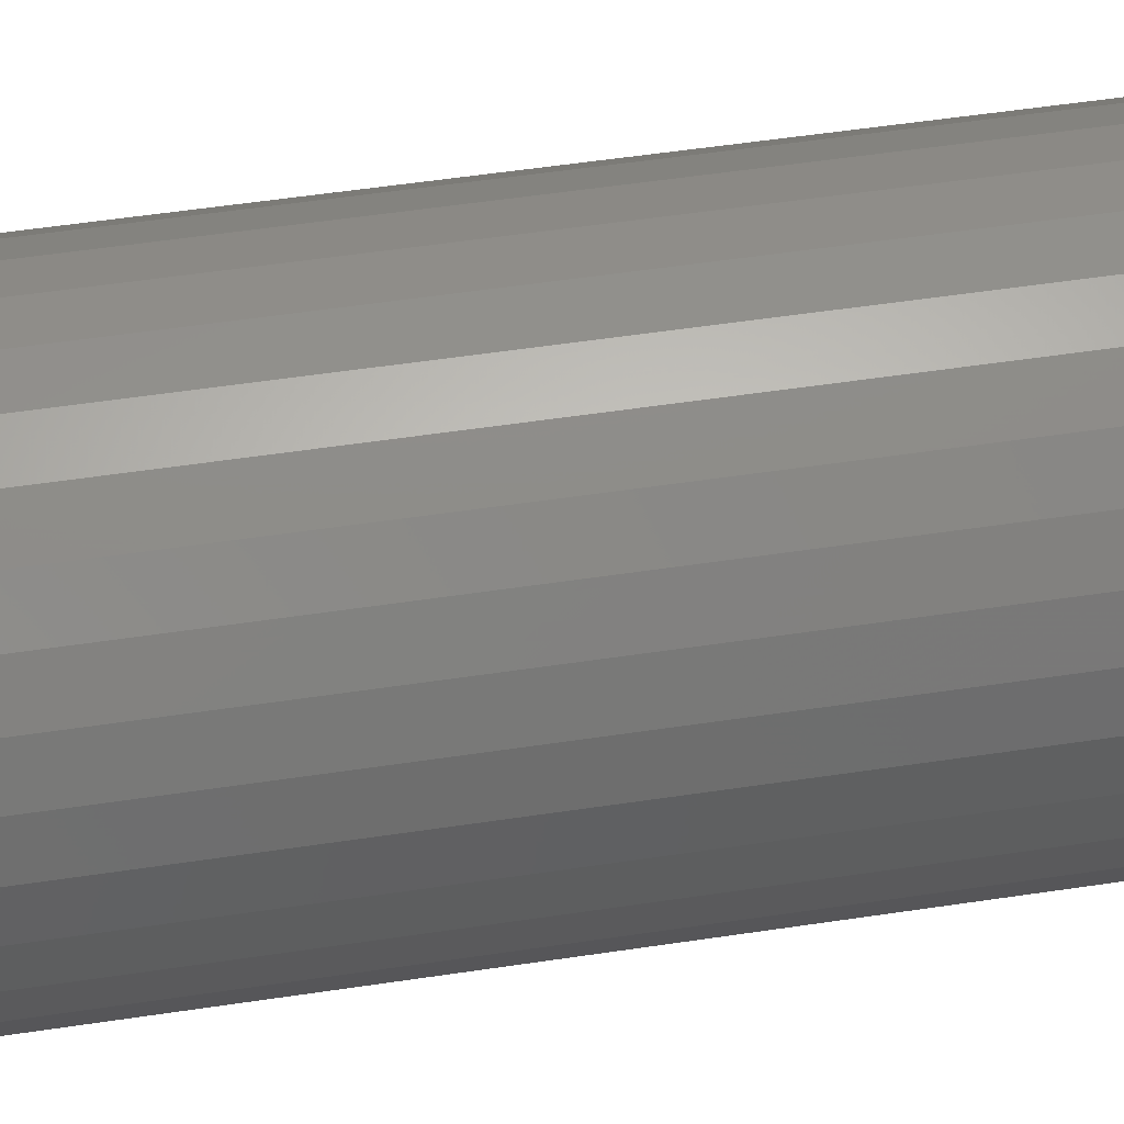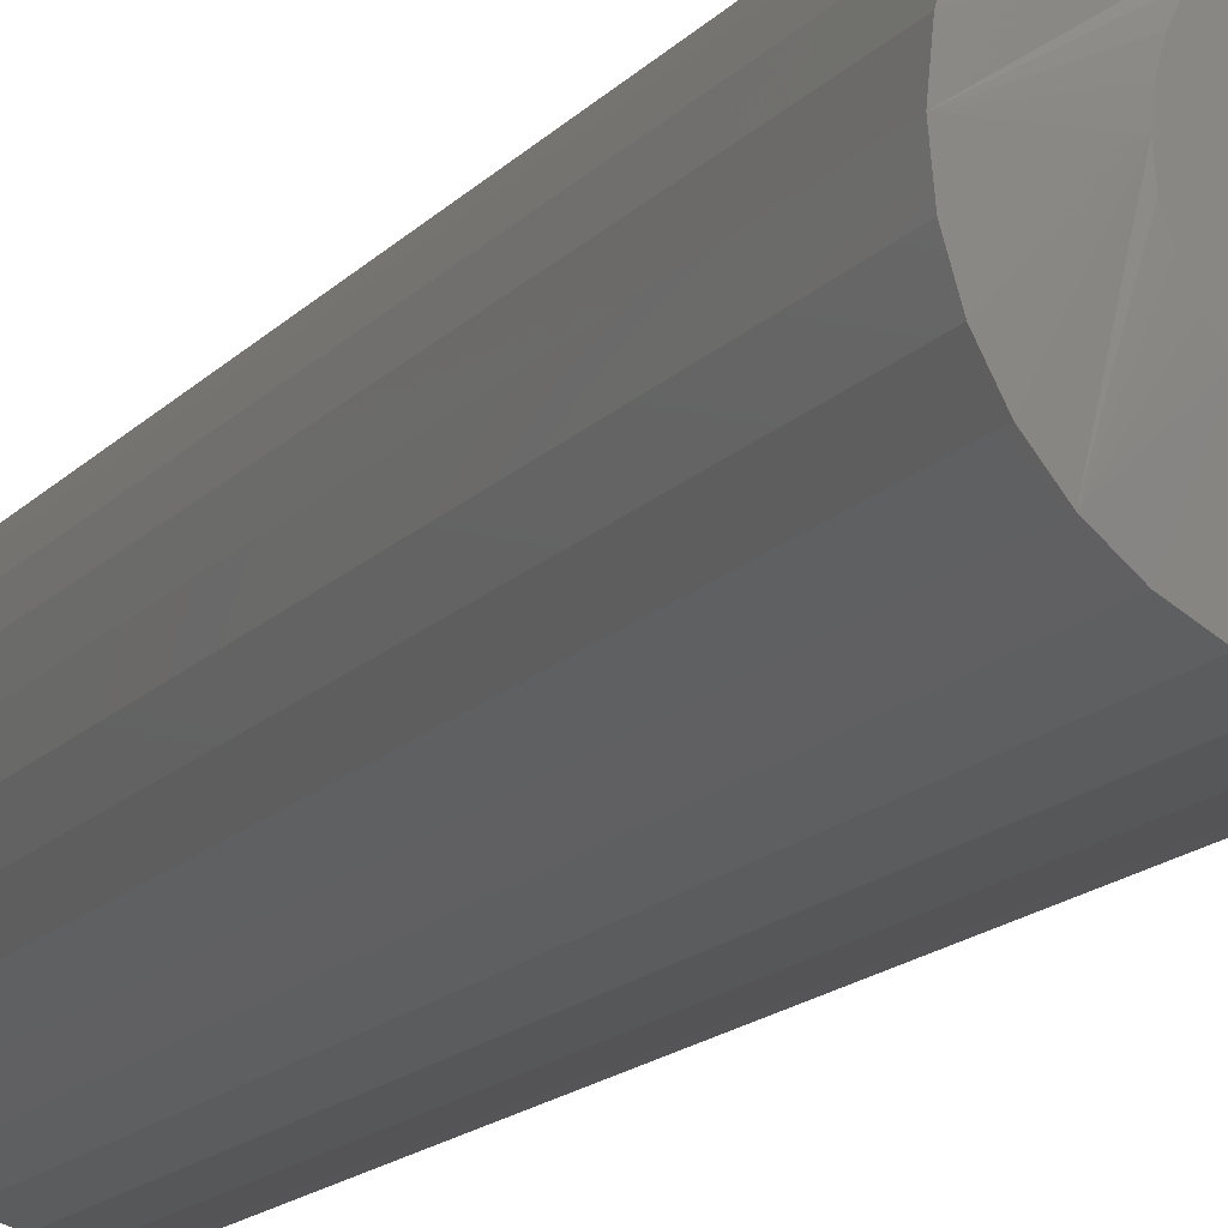
<metadata>
{"format":"stl","ext":"stl","renderer":"f3d","projection":"perspective","resolution":1024,"background":"white","views":[{"elev":47.2,"azim":-100.0,"up":"+Z"},{"elev":-15.2,"azim":-26.0,"up":"+Z"}]}
</metadata>
<code>
# stl→obj: 353 verts, 702 faces
v 0.1125 -0.01562 -1.436e-16
v 0.1125 -0.7422 -4.544e-17
v 0.1104 -0.01562 -0.02156
v 0.1104 -0.7422 -0.02156
v 0.1041 -0.01562 -0.0423
v 0.1041 -0.7422 -0.0423
v 0.09387 -0.01562 -0.06141
v 0.09387 -0.7422 -0.06141
v 0.08013 -0.01562 -0.07815
v 0.08013 -0.7422 -0.07815
v 0.06338 -0.01562 -0.0919
v 0.06338 -0.7422 -0.0919
v 0.04427 -0.01562 -0.1021
v 0.04427 -0.7422 -0.1021
v 0.02354 -0.01562 -0.1084
v 0.02354 -0.7422 -0.1084
v 0.001974 -0.01562 -0.1105
v 0.001974 -0.7422 -0.1105
v -0.01959 -0.01562 -0.1084
v -0.01959 -0.7422 -0.1084
v -0.04032 -0.01562 -0.1021
v -0.04032 -0.7422 -0.1021
v -0.05943 -0.01562 -0.0919
v -0.05943 -0.7422 -0.0919
v -0.07618 -0.01562 -0.07815
v -0.07618 -0.7422 -0.07815
v -0.08993 -0.01562 -0.06141
v -0.08993 -0.7422 -0.06141
v -0.1001 -0.01562 -0.0423
v -0.1001 -0.7422 -0.0423
v -0.1064 -0.01562 -0.02156
v -0.1064 -0.7422 -0.02156
v -0.1086 -0.01562 -4.038e-17
v -0.1086 -0.7422 -4.038e-17
v -0.1064 -0.01562 0.02156
v -0.1064 -0.7422 0.02156
v -0.1001 -0.01562 0.0423
v -0.1001 -0.7422 0.0423
v -0.08993 -0.01562 0.06141
v -0.08993 -0.7422 0.06141
v -0.07618 -0.01562 0.07815
v -0.07618 -0.7422 0.07815
v -0.05943 -0.01562 0.0919
v -0.05943 -0.7422 0.0919
v -0.04032 -0.01562 0.1021
v -0.04032 -0.7422 0.1021
v -0.01959 -0.01562 0.1084
v -0.01959 -0.7422 0.1084
v 0.001974 -0.01562 0.1105
v 0.001974 -0.7422 0.1105
v 0.02354 -0.01562 0.1084
v 0.02354 -0.7422 0.1084
v 0.04427 -0.01562 0.1021
v 0.04427 -0.7422 0.1021
v 0.06338 -0.01562 0.0919
v 0.06338 -0.7422 0.0919
v 0.08013 -0.01562 0.07815
v 0.08013 -0.7422 0.07815
v 0.09387 -0.01562 0.06141
v 0.09387 -0.7422 0.06141
v 0.1041 -0.01562 0.0423
v 0.1041 -0.7422 0.0423
v 0.1104 -0.01562 0.02156
v 0.1104 -0.7422 0.02156
v 0.007847 -0.75 0.06338
v -0.003899 -0.75 0.06338
v -0.01545 -0.75 0.06122
v 0.01939 -0.75 0.06122
v -0.0264 -0.75 0.05698
v 0.03035 -0.75 0.05698
v -0.03638 -0.75 0.05079
v 0.04033 -0.75 0.05079
v -0.04507 -0.75 0.04288
v 0.04901 -0.75 0.04288
v -0.05214 -0.75 0.03351
v 0.05609 -0.75 0.03351
v -0.05738 -0.75 0.02299
v 0.06133 -0.75 0.02299
v 0.0549 -0.75 -0.03536
v -0.04303 -0.75 -0.04501
v 0.04698 -0.75 -0.04501
v -0.03339 -0.75 -0.05292
v 0.03734 -0.75 -0.05292
v -0.02238 -0.75 -0.05881
v 0.02633 -0.75 -0.05881
v -0.01044 -0.75 -0.06243
v 0.01439 -0.75 -0.06243
v 0.001974 -0.75 -0.06365
v 0.06454 -0.75 0.0117
v -0.06059 -0.75 0.0117
v 0.06563 -0.75 -4.723e-17
v -0.06168 -0.75 -4.622e-08
v 0.0644 -0.75 -0.01242
v -0.06045 -0.75 -0.01242
v 0.06078 -0.75 -0.02436
v -0.05683 -0.75 -0.02436
v -0.05095 -0.75 -0.03536
v 0.001974 1.052e-17 0.0949
v 0.02049 1.155e-17 0.09308
v -0.01654 9.49e-18 0.09308
v -0.03434 8.502e-18 0.08768
v 0.03829 1.253e-17 0.08768
v -0.05075 7.591e-18 0.07891
v 0.0547 1.344e-17 0.07891
v 0.03829 1.253e-17 -0.08768
v -0.03434 8.502e-18 -0.08768
v 0.0547 1.344e-17 -0.07891
v -0.01654 9.49e-18 -0.09308
v 0.02049 1.155e-17 -0.09308
v 0.001974 1.052e-17 -0.0949
v -0.05075 7.591e-18 -0.07891
v -0.06513 6.793e-18 -0.06711
v 0.06908 1.424e-17 -0.06711
v -0.07693 6.138e-18 -0.05272
v 0.08088 1.49e-17 -0.05272
v -0.0857 5.651e-18 -0.03632
v 0.08965 1.538e-17 -0.03632
v -0.0911 5.351e-18 -0.01851
v 0.09505 1.568e-17 -0.01851
v -0.09293 5.25e-18 -7.238e-17
v 0.09688 1.579e-17 -3.458e-17
v -0.0911 5.351e-18 0.01851
v 0.09505 1.568e-17 0.01851
v -0.0857 5.651e-18 0.03632
v 0.08965 1.538e-17 0.03632
v -0.07693 6.138e-18 0.05272
v 0.08088 1.49e-17 0.05272
v -0.06513 6.793e-18 0.06711
v 0.06908 1.424e-17 0.06711
v 0.1122 -0.01258 -3.468e-17
v 0.1101 -0.01258 -0.0215
v 0.1113 -0.009646 -2.079e-17
v 0.1092 -0.009646 -0.02133
v 0.1099 -0.006944 -2.771e-17
v 0.1078 -0.006944 -0.02105
v 0.1079 -0.004576 -2.77e-17
v 0.1059 -0.004576 -0.02067
v 0.1056 -0.002633 -2.769e-17
v 0.1036 -0.002633 -0.02021
v 0.1029 -0.001189 -2.074e-17
v 0.1009 -0.001189 -0.01968
v 0.09992 -0.0003002 -2.767e-17
v 0.09804 -0.0003002 -0.01911
v -0.1061 -0.01258 -0.0215
v -0.1083 -0.01258 -6.937e-17
v -0.1053 -0.009646 -0.02133
v -0.1074 -0.009646 -6.936e-17
v -0.1038 -0.006944 -0.02105
v -0.1059 -0.006944 -7.628e-17
v -0.1019 -0.004576 -0.02067
v -0.104 -0.004576 -6.933e-17
v -0.09962 -0.002633 -0.02021
v -0.1016 -0.002633 -6.238e-17
v -0.09697 -0.001189 -0.01968
v -0.09891 -0.001189 -6.931e-17
v -0.09409 -0.0003002 -0.01911
v -0.09598 -0.0003002 -6.237e-17
v -0.09986 -0.01258 -0.04218
v -0.09904 -0.009646 -0.04184
v -0.09771 -0.006944 -0.04129
v -0.09591 -0.004576 -0.04055
v -0.09372 -0.002633 -0.03964
v -0.09123 -0.001189 -0.03861
v -0.08852 -0.0003002 -0.03748
v -0.08968 -0.01258 -0.06124
v -0.08894 -0.009646 -0.06074
v -0.08774 -0.006944 -0.05994
v -0.08612 -0.004576 -0.05886
v -0.08415 -0.002633 -0.05755
v -0.08191 -0.001189 -0.05605
v -0.07947 -0.0003002 -0.05442
v -0.07597 -0.01258 -0.07794
v -0.07534 -0.009646 -0.07731
v -0.07432 -0.006944 -0.07629
v -0.07294 -0.004576 -0.07492
v -0.07127 -0.002633 -0.07324
v -0.06936 -0.001189 -0.07133
v -0.06729 -0.0003002 -0.06926
v -0.05926 -0.01258 -0.09165
v -0.05877 -0.009646 -0.09091
v -0.05797 -0.006944 -0.08971
v -0.05689 -0.004576 -0.08809
v -0.05557 -0.002633 -0.08613
v -0.05407 -0.001189 -0.08388
v -0.05244 -0.0003002 -0.08144
v -0.04021 -0.01258 -0.1018
v -0.03987 -0.009646 -0.101
v -0.03932 -0.006944 -0.09968
v -0.03857 -0.004576 -0.09788
v -0.03767 -0.002633 -0.0957
v -0.03663 -0.001189 -0.0932
v -0.03551 -0.0003002 -0.09049
v -0.01953 -0.01258 -0.1081
v -0.01936 -0.009646 -0.1072
v -0.01908 -0.006944 -0.1058
v -0.0187 -0.004576 -0.1039
v -0.01823 -0.002633 -0.1016
v -0.01771 -0.001189 -0.09894
v -0.01714 -0.0003002 -0.09607
v 0.001974 -0.01258 -0.1102
v 0.001974 -0.009646 -0.1093
v 0.001974 -0.006944 -0.1079
v 0.001974 -0.004576 -0.1059
v 0.001974 -0.002633 -0.1036
v 0.001974 -0.001189 -0.1009
v 0.001974 -0.0003002 -0.09795
v 0.02348 -0.01258 -0.1081
v 0.0233 -0.009646 -0.1072
v 0.02302 -0.006944 -0.1058
v 0.02264 -0.004576 -0.1039
v 0.02218 -0.002633 -0.1016
v 0.02165 -0.001189 -0.09894
v 0.02108 -0.0003002 -0.09607
v 0.04416 -0.01258 -0.1018
v 0.04382 -0.009646 -0.101
v 0.04326 -0.006944 -0.09968
v 0.04252 -0.004576 -0.09788
v 0.04161 -0.002633 -0.0957
v 0.04058 -0.001189 -0.0932
v 0.03946 -0.0003002 -0.09049
v 0.06321 -0.01258 -0.09165
v 0.06272 -0.009646 -0.09091
v 0.06192 -0.006944 -0.08971
v 0.06084 -0.004576 -0.08809
v 0.05952 -0.002633 -0.08613
v 0.05802 -0.001189 -0.08388
v 0.05639 -0.0003002 -0.08144
v 0.07992 -0.01258 -0.07794
v 0.07929 -0.009646 -0.07731
v 0.07827 -0.006944 -0.07629
v 0.07689 -0.004576 -0.07492
v 0.07522 -0.002633 -0.07324
v 0.07331 -0.001189 -0.07133
v 0.07123 -0.0003002 -0.06926
v 0.09362 -0.01258 -0.06124
v 0.09288 -0.009646 -0.06074
v 0.09168 -0.006944 -0.05994
v 0.09007 -0.004576 -0.05886
v 0.0881 -0.002633 -0.05755
v 0.08585 -0.001189 -0.05605
v 0.08342 -0.0003002 -0.05442
v 0.1038 -0.01258 -0.04218
v 0.103 -0.009646 -0.04184
v 0.1017 -0.006944 -0.04129
v 0.09986 -0.004576 -0.04055
v 0.09767 -0.002633 -0.03964
v 0.09518 -0.001189 -0.03861
v 0.09247 -0.0003002 -0.03748
v -0.1061 -0.01258 0.0215
v -0.1053 -0.009646 0.02133
v -0.1038 -0.006944 0.02105
v -0.1019 -0.004576 0.02067
v -0.09962 -0.002633 0.02021
v -0.09697 -0.001189 0.01968
v -0.09409 -0.0003002 0.01911
v 0.1101 -0.01258 0.0215
v 0.1092 -0.009646 0.02133
v 0.1078 -0.006944 0.02105
v 0.1059 -0.004576 0.02067
v 0.1036 -0.002633 0.02021
v 0.1009 -0.001189 0.01968
v 0.09804 -0.0003002 0.01911
v 0.1038 -0.01258 0.04218
v 0.103 -0.009646 0.04184
v 0.1017 -0.006944 0.04129
v 0.09986 -0.004576 0.04055
v 0.09767 -0.002633 0.03964
v 0.09518 -0.001189 0.03861
v 0.09247 -0.0003002 0.03748
v 0.09362 -0.01258 0.06124
v 0.09288 -0.009646 0.06074
v 0.09168 -0.006944 0.05994
v 0.09007 -0.004576 0.05886
v 0.0881 -0.002633 0.05755
v 0.08585 -0.001189 0.05605
v 0.08342 -0.0003002 0.05442
v 0.07992 -0.01258 0.07794
v 0.07929 -0.009646 0.07731
v 0.07827 -0.006944 0.07629
v 0.07689 -0.004576 0.07492
v 0.07522 -0.002633 0.07324
v 0.07331 -0.001189 0.07133
v 0.07123 -0.0003002 0.06926
v 0.06321 -0.01258 0.09165
v 0.06272 -0.009646 0.09091
v 0.06192 -0.006944 0.08971
v 0.06084 -0.004576 0.08809
v 0.05952 -0.002633 0.08613
v 0.05802 -0.001189 0.08388
v 0.05639 -0.0003002 0.08144
v 0.04416 -0.01258 0.1018
v 0.04382 -0.009646 0.101
v 0.04326 -0.006944 0.09968
v 0.04252 -0.004576 0.09788
v 0.04161 -0.002633 0.0957
v 0.04058 -0.001189 0.0932
v 0.03946 -0.0003002 0.09049
v 0.02348 -0.01258 0.1081
v 0.0233 -0.009646 0.1072
v 0.02302 -0.006944 0.1058
v 0.02264 -0.004576 0.1039
v 0.02218 -0.002633 0.1016
v 0.02165 -0.001189 0.09894
v 0.02108 -0.0003002 0.09607
v 0.001974 -0.01258 0.1102
v 0.001974 -0.009646 0.1093
v 0.001974 -0.006944 0.1079
v 0.001974 -0.004576 0.1059
v 0.001974 -0.002633 0.1036
v 0.001974 -0.001189 0.1009
v 0.001974 -0.0003002 0.09795
v -0.01953 -0.01258 0.1081
v -0.01936 -0.009646 0.1072
v -0.01908 -0.006944 0.1058
v -0.0187 -0.004576 0.1039
v -0.01823 -0.002633 0.1016
v -0.01771 -0.001189 0.09894
v -0.01714 -0.0003002 0.09607
v -0.04021 -0.01258 0.1018
v -0.03987 -0.009646 0.101
v -0.03932 -0.006944 0.09968
v -0.03857 -0.004576 0.09788
v -0.03767 -0.002633 0.0957
v -0.03663 -0.001189 0.0932
v -0.03551 -0.0003002 0.09049
v -0.05926 -0.01258 0.09165
v -0.05877 -0.009646 0.09091
v -0.05797 -0.006944 0.08971
v -0.05689 -0.004576 0.08809
v -0.05557 -0.002633 0.08613
v -0.05407 -0.001189 0.08388
v -0.05244 -0.0003002 0.08144
v -0.07597 -0.01258 0.07794
v -0.07534 -0.009646 0.07731
v -0.07432 -0.006944 0.07629
v -0.07294 -0.004576 0.07492
v -0.07127 -0.002633 0.07324
v -0.06936 -0.001189 0.07133
v -0.06729 -0.0003002 0.06926
v -0.08968 -0.01258 0.06124
v -0.08894 -0.009646 0.06074
v -0.08774 -0.006944 0.05994
v -0.08612 -0.004576 0.05886
v -0.08415 -0.002633 0.05755
v -0.08191 -0.001189 0.05605
v -0.07947 -0.0003002 0.05442
v -0.09986 -0.01258 0.04218
v -0.09904 -0.009646 0.04184
v -0.09771 -0.006944 0.04129
v -0.09591 -0.004576 0.04055
v -0.09372 -0.002633 0.03964
v -0.09123 -0.001189 0.03861
v -0.08852 -0.0003002 0.03748
f 1 2 3
f 3 2 4
f 3 4 5
f 5 4 6
f 5 6 7
f 7 6 8
f 7 8 9
f 9 8 10
f 9 10 11
f 11 10 12
f 11 12 13
f 13 12 14
f 13 14 15
f 15 14 16
f 15 16 17
f 17 16 18
f 17 18 19
f 19 18 20
f 19 20 21
f 21 20 22
f 21 22 23
f 23 22 24
f 23 24 25
f 25 24 26
f 25 26 27
f 27 26 28
f 27 28 29
f 29 28 30
f 29 30 31
f 31 30 32
f 31 32 33
f 33 32 34
f 33 34 35
f 35 34 36
f 35 36 37
f 37 36 38
f 37 38 39
f 39 38 40
f 39 40 41
f 41 40 42
f 41 42 43
f 43 42 44
f 43 44 45
f 45 44 46
f 45 46 47
f 47 46 48
f 47 48 49
f 49 48 50
f 49 50 51
f 51 50 52
f 51 52 53
f 53 52 54
f 53 54 55
f 55 54 56
f 55 56 57
f 57 56 58
f 57 58 59
f 59 58 60
f 59 60 61
f 61 60 62
f 61 62 63
f 63 62 64
f 63 64 1
f 1 64 2
f 65 66 67
f 65 67 68
f 68 67 69
f 68 69 70
f 70 69 71
f 70 71 72
f 72 71 73
f 72 73 74
f 74 73 75
f 74 75 76
f 76 75 77
f 76 77 78
f 79 80 81
f 81 80 82
f 81 82 83
f 83 82 84
f 83 84 85
f 85 84 86
f 85 86 87
f 87 86 88
f 78 77 89
f 89 77 90
f 89 90 91
f 91 90 92
f 91 92 93
f 93 92 94
f 93 94 95
f 95 94 96
f 95 96 79
f 79 96 97
f 79 97 80
f 2 91 93
f 2 93 95
f 2 95 79
f 2 79 81
f 81 10 8
f 81 8 6
f 81 6 4
f 81 4 2
f 26 80 97
f 26 97 96
f 26 96 94
f 26 94 92
f 92 34 32
f 92 32 30
f 92 30 28
f 92 28 26
f 18 88 86
f 18 86 84
f 18 84 82
f 18 82 80
f 80 26 24
f 80 24 22
f 80 22 20
f 80 20 18
f 10 81 83
f 10 83 85
f 10 85 87
f 10 87 88
f 88 18 16
f 88 16 14
f 88 14 12
f 88 12 10
f 54 52 72
f 56 54 72
f 46 44 66
f 48 46 66
f 38 36 73
f 40 38 73
f 34 92 90
f 34 90 77
f 34 77 75
f 34 75 73
f 34 73 36
f 58 56 72
f 58 72 74
f 58 74 76
f 58 76 78
f 58 78 89
f 58 89 91
f 91 2 64
f 91 64 62
f 91 62 60
f 91 60 58
f 50 48 66
f 50 66 65
f 50 65 68
f 50 68 70
f 50 70 72
f 50 72 52
f 42 40 73
f 42 73 71
f 42 71 69
f 42 69 67
f 42 67 66
f 42 66 44
f 98 99 100
f 101 100 99
f 102 101 99
f 103 101 102
f 104 103 102
f 105 106 107
f 108 106 105
f 109 108 105
f 110 108 109
f 106 111 107
f 107 111 112
f 107 112 113
f 113 112 114
f 113 114 115
f 115 114 116
f 115 116 117
f 117 116 118
f 117 118 119
f 119 118 120
f 119 120 121
f 121 120 122
f 121 122 123
f 123 122 124
f 123 124 125
f 125 124 126
f 125 126 127
f 127 126 128
f 127 128 129
f 129 128 103
f 129 103 104
f 1 3 130
f 130 3 131
f 130 131 132
f 132 131 133
f 132 133 134
f 134 133 135
f 134 135 136
f 136 135 137
f 136 137 138
f 138 137 139
f 138 139 140
f 140 139 141
f 140 141 142
f 142 141 143
f 142 143 121
f 121 143 119
f 31 33 144
f 144 33 145
f 144 145 146
f 146 145 147
f 146 147 148
f 148 147 149
f 148 149 150
f 150 149 151
f 150 151 152
f 152 151 153
f 152 153 154
f 154 153 155
f 154 155 156
f 156 155 157
f 156 157 118
f 118 157 120
f 29 31 158
f 158 31 144
f 158 144 159
f 159 144 146
f 159 146 160
f 160 146 148
f 160 148 161
f 161 148 150
f 161 150 162
f 162 150 152
f 162 152 163
f 163 152 154
f 163 154 164
f 164 154 156
f 164 156 116
f 116 156 118
f 27 29 165
f 165 29 158
f 165 158 166
f 166 158 159
f 166 159 167
f 167 159 160
f 167 160 168
f 168 160 161
f 168 161 169
f 169 161 162
f 169 162 170
f 170 162 163
f 170 163 171
f 171 163 164
f 171 164 114
f 114 164 116
f 25 27 172
f 172 27 165
f 172 165 173
f 173 165 166
f 173 166 174
f 174 166 167
f 174 167 175
f 175 167 168
f 175 168 176
f 176 168 169
f 176 169 177
f 177 169 170
f 177 170 178
f 178 170 171
f 178 171 112
f 112 171 114
f 23 25 179
f 179 25 172
f 179 172 180
f 180 172 173
f 180 173 181
f 181 173 174
f 181 174 182
f 182 174 175
f 182 175 183
f 183 175 176
f 183 176 184
f 184 176 177
f 184 177 185
f 185 177 178
f 185 178 111
f 111 178 112
f 21 23 186
f 186 23 179
f 186 179 187
f 187 179 180
f 187 180 188
f 188 180 181
f 188 181 189
f 189 181 182
f 189 182 190
f 190 182 183
f 190 183 191
f 191 183 184
f 191 184 192
f 192 184 185
f 192 185 106
f 106 185 111
f 19 21 193
f 193 21 186
f 193 186 194
f 194 186 187
f 194 187 195
f 195 187 188
f 195 188 196
f 196 188 189
f 196 189 197
f 197 189 190
f 197 190 198
f 198 190 191
f 198 191 199
f 199 191 192
f 199 192 108
f 108 192 106
f 17 19 200
f 200 19 193
f 200 193 201
f 201 193 194
f 201 194 202
f 202 194 195
f 202 195 203
f 203 195 196
f 203 196 204
f 204 196 197
f 204 197 205
f 205 197 198
f 205 198 206
f 206 198 199
f 206 199 110
f 110 199 108
f 15 17 207
f 207 17 200
f 207 200 208
f 208 200 201
f 208 201 209
f 209 201 202
f 209 202 210
f 210 202 203
f 210 203 211
f 211 203 204
f 211 204 212
f 212 204 205
f 212 205 213
f 213 205 206
f 213 206 109
f 109 206 110
f 13 15 214
f 214 15 207
f 214 207 215
f 215 207 208
f 215 208 216
f 216 208 209
f 216 209 217
f 217 209 210
f 217 210 218
f 218 210 211
f 218 211 219
f 219 211 212
f 219 212 220
f 220 212 213
f 220 213 105
f 105 213 109
f 11 13 221
f 221 13 214
f 221 214 222
f 222 214 215
f 222 215 223
f 223 215 216
f 223 216 224
f 224 216 217
f 224 217 225
f 225 217 218
f 225 218 226
f 226 218 219
f 226 219 227
f 227 219 220
f 227 220 107
f 107 220 105
f 9 11 228
f 228 11 221
f 228 221 229
f 229 221 222
f 229 222 230
f 230 222 223
f 230 223 231
f 231 223 224
f 231 224 232
f 232 224 225
f 232 225 233
f 233 225 226
f 233 226 234
f 234 226 227
f 234 227 113
f 113 227 107
f 7 9 235
f 235 9 228
f 235 228 236
f 236 228 229
f 236 229 237
f 237 229 230
f 237 230 238
f 238 230 231
f 238 231 239
f 239 231 232
f 239 232 240
f 240 232 233
f 240 233 241
f 241 233 234
f 241 234 115
f 115 234 113
f 5 7 242
f 242 7 235
f 242 235 243
f 243 235 236
f 243 236 244
f 244 236 237
f 244 237 245
f 245 237 238
f 245 238 246
f 246 238 239
f 246 239 247
f 247 239 240
f 247 240 248
f 248 240 241
f 248 241 117
f 117 241 115
f 3 5 131
f 131 5 242
f 131 242 133
f 133 242 243
f 133 243 135
f 135 243 244
f 135 244 137
f 137 244 245
f 137 245 139
f 139 245 246
f 139 246 141
f 141 246 247
f 141 247 143
f 143 247 248
f 143 248 119
f 119 248 117
f 33 35 145
f 145 35 249
f 145 249 147
f 147 249 250
f 147 250 149
f 149 250 251
f 149 251 151
f 151 251 252
f 151 252 153
f 153 252 253
f 153 253 155
f 155 253 254
f 155 254 157
f 157 254 255
f 157 255 120
f 120 255 122
f 63 1 256
f 256 1 130
f 256 130 257
f 257 130 132
f 257 132 258
f 258 132 134
f 258 134 259
f 259 134 136
f 259 136 260
f 260 136 138
f 260 138 261
f 261 138 140
f 261 140 262
f 262 140 142
f 262 142 123
f 123 142 121
f 61 63 263
f 263 63 256
f 263 256 264
f 264 256 257
f 264 257 265
f 265 257 258
f 265 258 266
f 266 258 259
f 266 259 267
f 267 259 260
f 267 260 268
f 268 260 261
f 268 261 269
f 269 261 262
f 269 262 125
f 125 262 123
f 59 61 270
f 270 61 263
f 270 263 271
f 271 263 264
f 271 264 272
f 272 264 265
f 272 265 273
f 273 265 266
f 273 266 274
f 274 266 267
f 274 267 275
f 275 267 268
f 275 268 276
f 276 268 269
f 276 269 127
f 127 269 125
f 57 59 277
f 277 59 270
f 277 270 278
f 278 270 271
f 278 271 279
f 279 271 272
f 279 272 280
f 280 272 273
f 280 273 281
f 281 273 274
f 281 274 282
f 282 274 275
f 282 275 283
f 283 275 276
f 283 276 129
f 129 276 127
f 55 57 284
f 284 57 277
f 284 277 285
f 285 277 278
f 285 278 286
f 286 278 279
f 286 279 287
f 287 279 280
f 287 280 288
f 288 280 281
f 288 281 289
f 289 281 282
f 289 282 290
f 290 282 283
f 290 283 104
f 104 283 129
f 53 55 291
f 291 55 284
f 291 284 292
f 292 284 285
f 292 285 293
f 293 285 286
f 293 286 294
f 294 286 287
f 294 287 295
f 295 287 288
f 295 288 296
f 296 288 289
f 296 289 297
f 297 289 290
f 297 290 102
f 102 290 104
f 51 53 298
f 298 53 291
f 298 291 299
f 299 291 292
f 299 292 300
f 300 292 293
f 300 293 301
f 301 293 294
f 301 294 302
f 302 294 295
f 302 295 303
f 303 295 296
f 303 296 304
f 304 296 297
f 304 297 99
f 99 297 102
f 49 51 305
f 305 51 298
f 305 298 306
f 306 298 299
f 306 299 307
f 307 299 300
f 307 300 308
f 308 300 301
f 308 301 309
f 309 301 302
f 309 302 310
f 310 302 303
f 310 303 311
f 311 303 304
f 311 304 98
f 98 304 99
f 47 49 312
f 312 49 305
f 312 305 313
f 313 305 306
f 313 306 314
f 314 306 307
f 314 307 315
f 315 307 308
f 315 308 316
f 316 308 309
f 316 309 317
f 317 309 310
f 317 310 318
f 318 310 311
f 318 311 100
f 100 311 98
f 45 47 319
f 319 47 312
f 319 312 320
f 320 312 313
f 320 313 321
f 321 313 314
f 321 314 322
f 322 314 315
f 322 315 323
f 323 315 316
f 323 316 324
f 324 316 317
f 324 317 325
f 325 317 318
f 325 318 101
f 101 318 100
f 43 45 326
f 326 45 319
f 326 319 327
f 327 319 320
f 327 320 328
f 328 320 321
f 328 321 329
f 329 321 322
f 329 322 330
f 330 322 323
f 330 323 331
f 331 323 324
f 331 324 332
f 332 324 325
f 332 325 103
f 103 325 101
f 41 43 333
f 333 43 326
f 333 326 334
f 334 326 327
f 334 327 335
f 335 327 328
f 335 328 336
f 336 328 329
f 336 329 337
f 337 329 330
f 337 330 338
f 338 330 331
f 338 331 339
f 339 331 332
f 339 332 128
f 128 332 103
f 39 41 340
f 340 41 333
f 340 333 341
f 341 333 334
f 341 334 342
f 342 334 335
f 342 335 343
f 343 335 336
f 343 336 344
f 344 336 337
f 344 337 345
f 345 337 338
f 345 338 346
f 346 338 339
f 346 339 126
f 126 339 128
f 37 39 347
f 347 39 340
f 347 340 348
f 348 340 341
f 348 341 349
f 349 341 342
f 349 342 350
f 350 342 343
f 350 343 351
f 351 343 344
f 351 344 352
f 352 344 345
f 352 345 353
f 353 345 346
f 353 346 124
f 124 346 126
f 35 37 249
f 249 37 347
f 249 347 250
f 250 347 348
f 250 348 251
f 251 348 349
f 251 349 252
f 252 349 350
f 252 350 253
f 253 350 351
f 253 351 254
f 254 351 352
f 254 352 255
f 255 352 353
f 255 353 122
f 122 353 124

</code>
